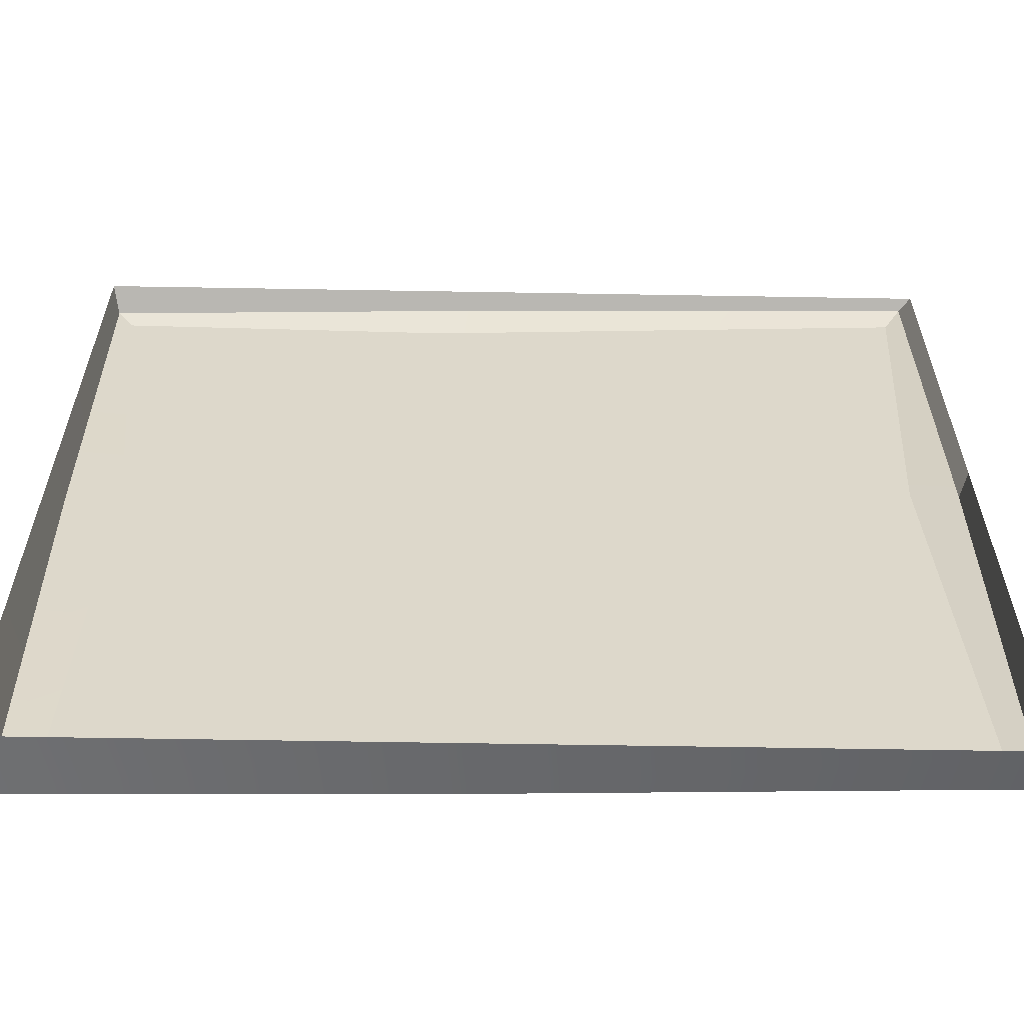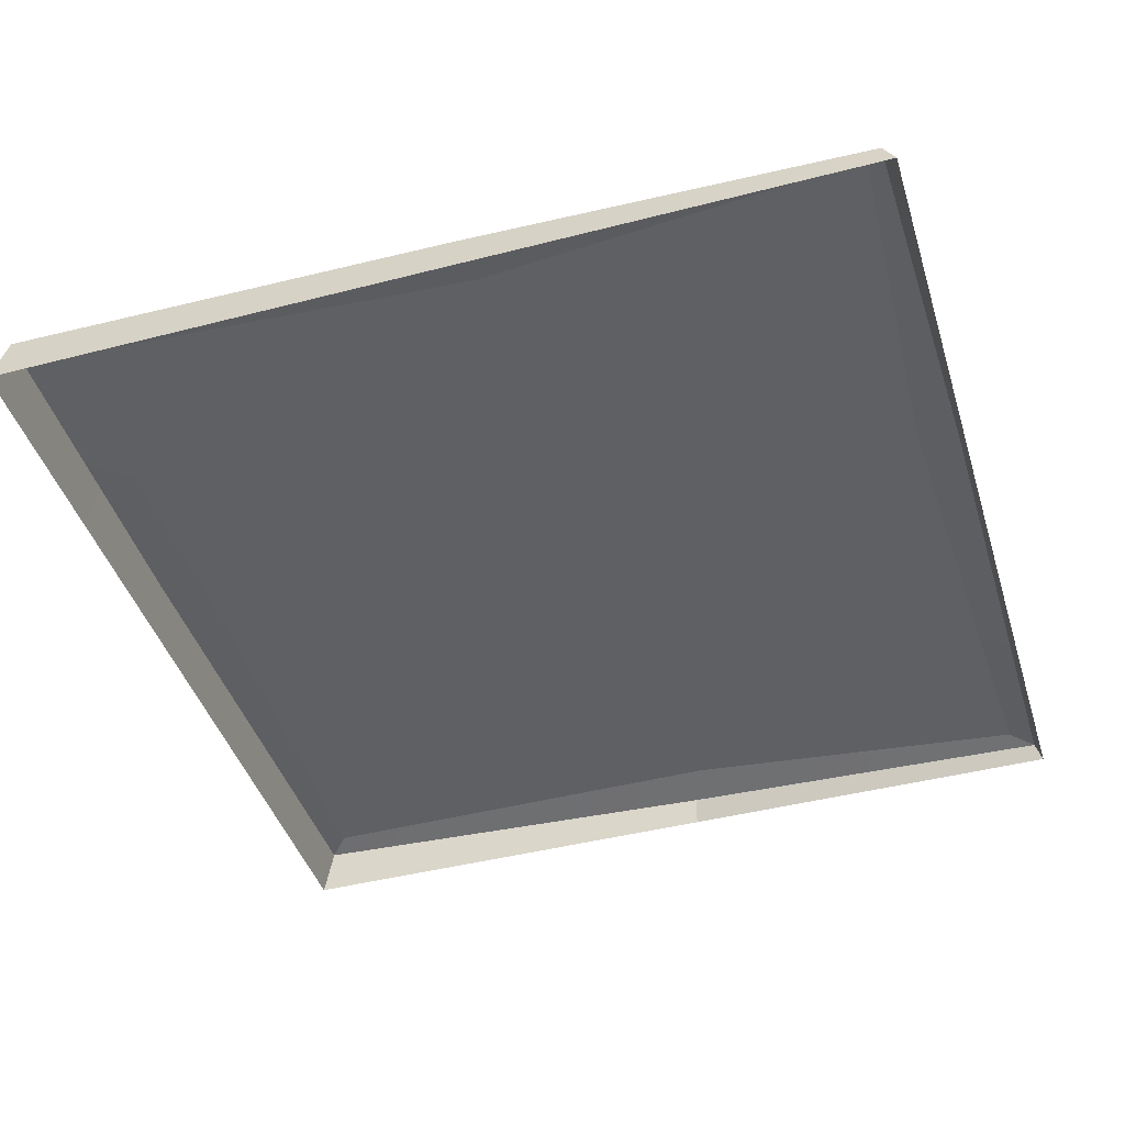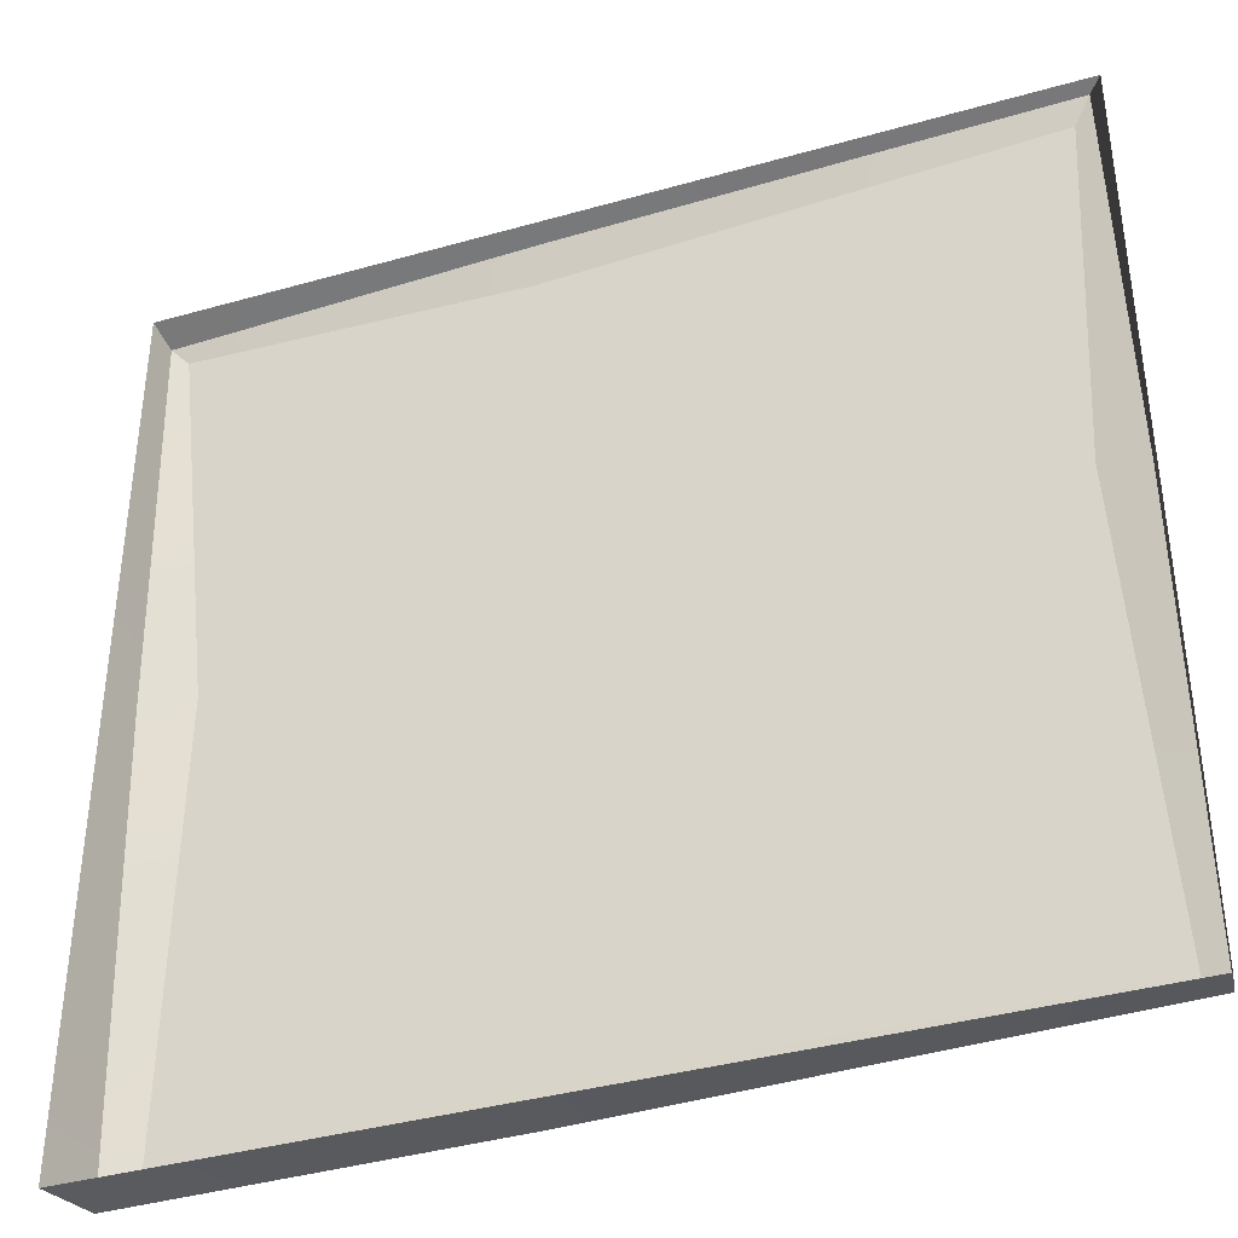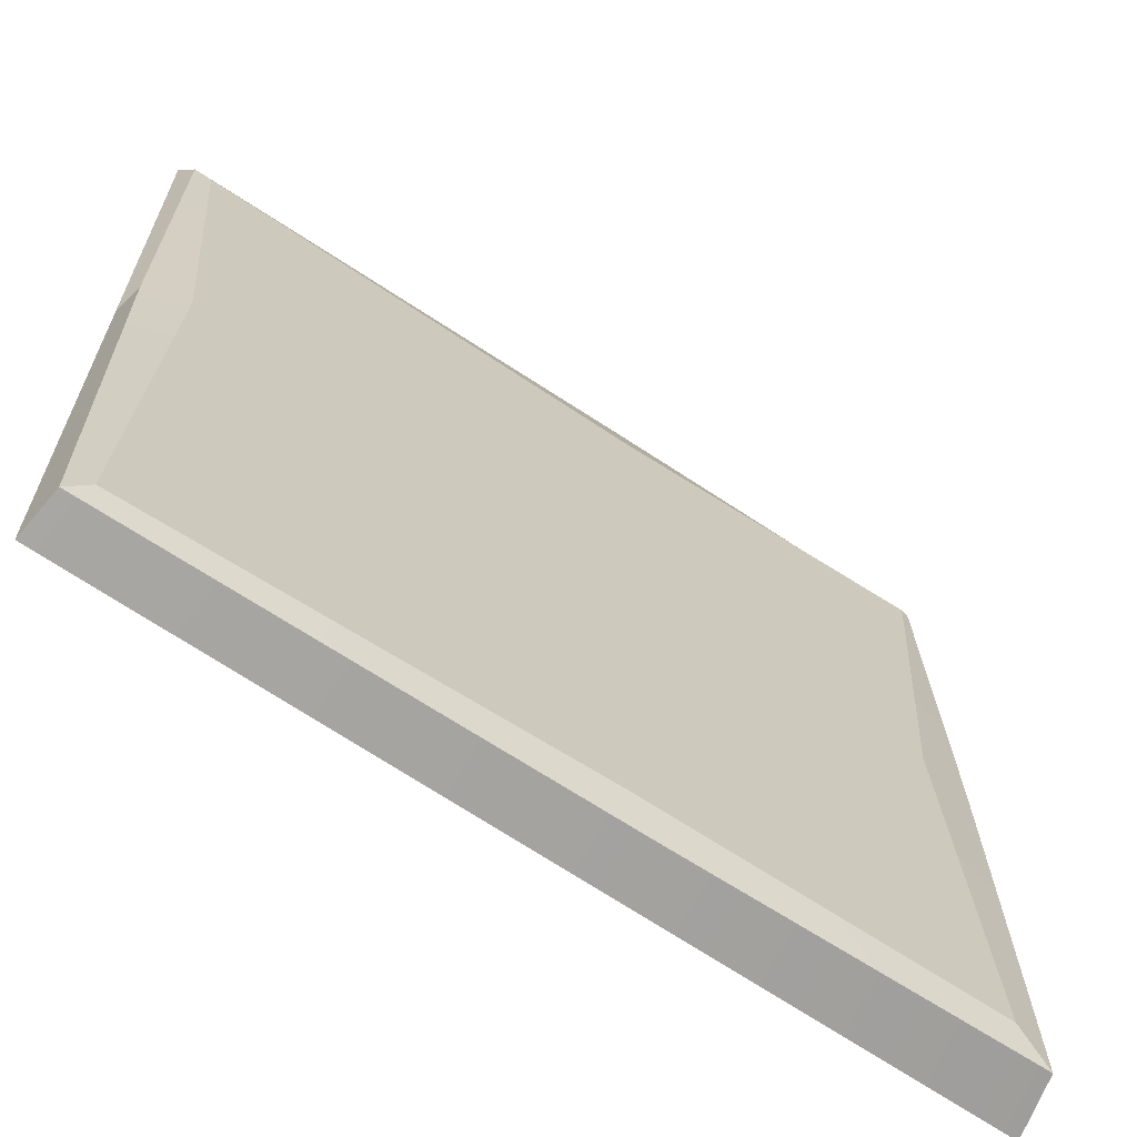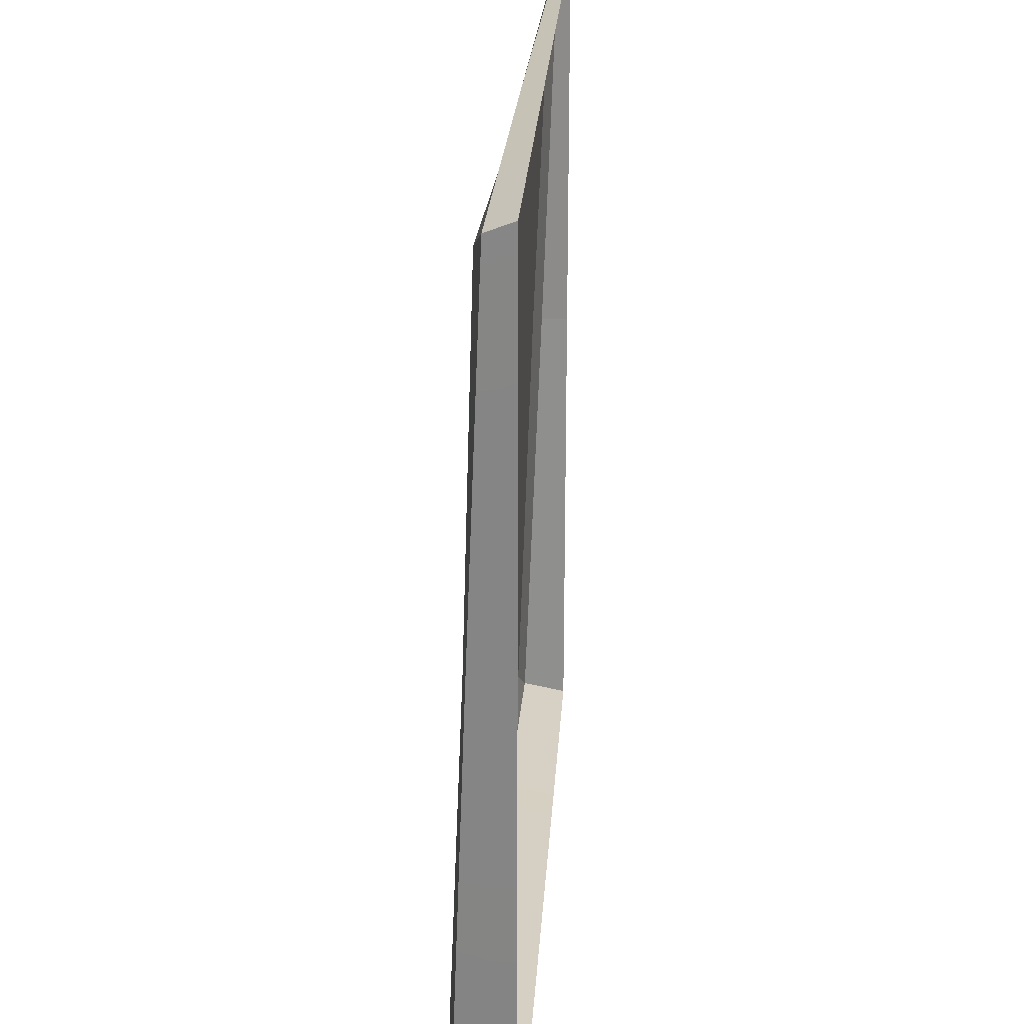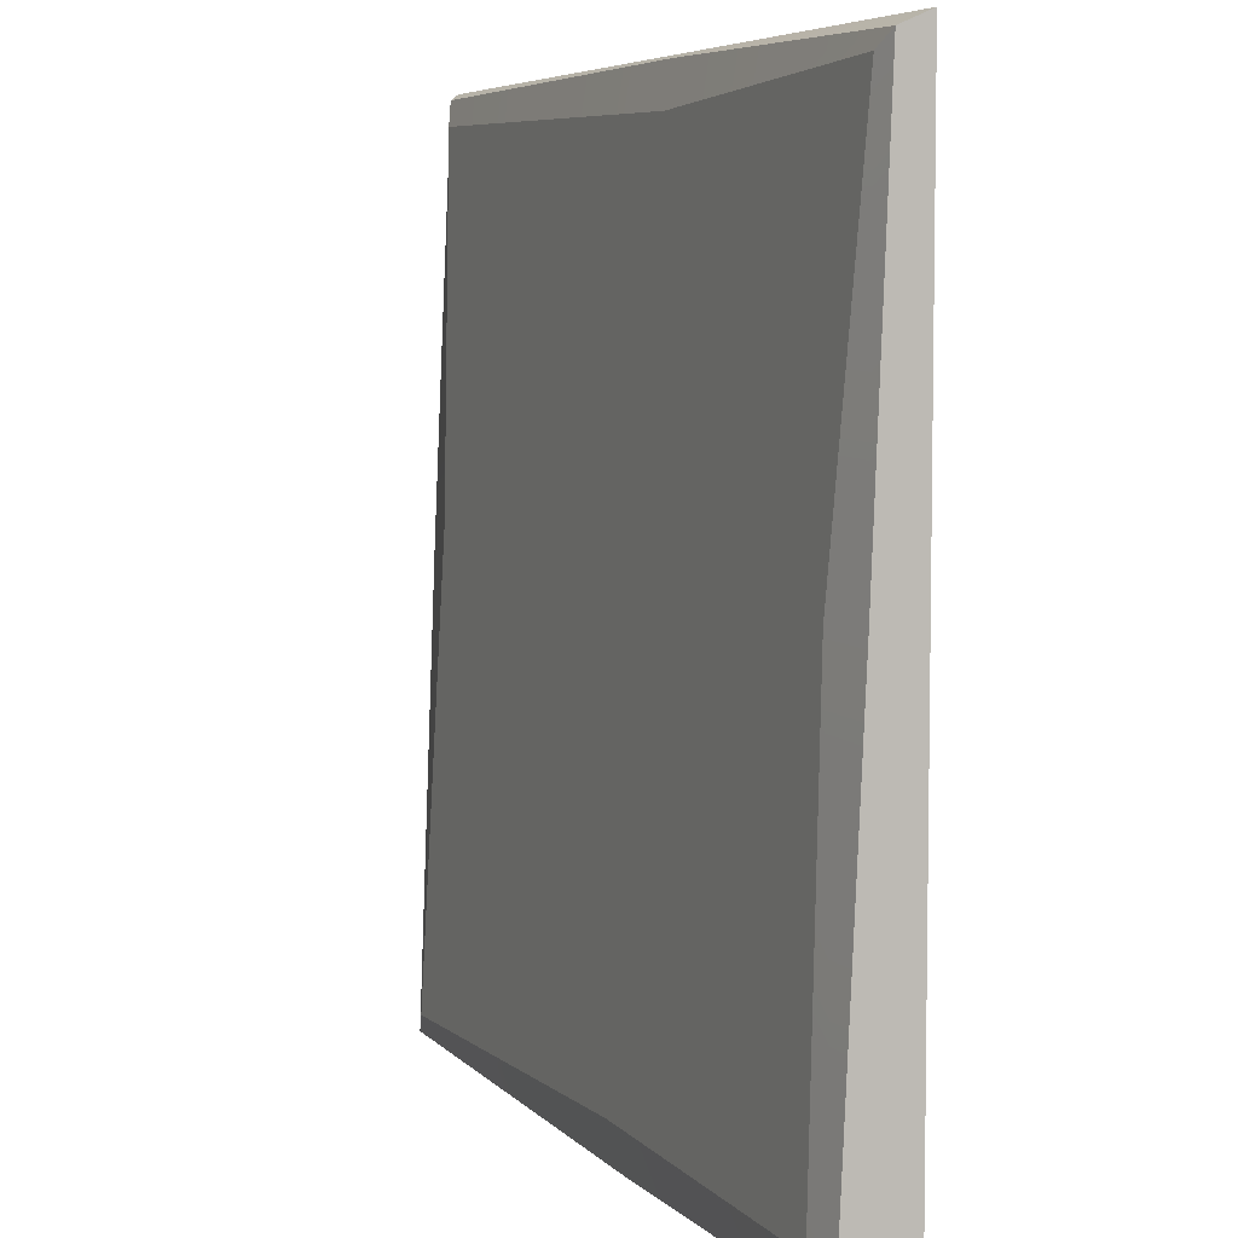
<metadata>
{"format":"obj","ext":"obj","renderer":"f3d","projection":"perspective","resolution":1024,"background":"white","views":[{"elev":-60.9,"azim":-1.0,"up":"+Z"},{"elev":-43.4,"azim":-73.0,"up":"+Y"},{"elev":-38.6,"azim":19.7,"up":"+Z"},{"elev":-65.3,"azim":145.2,"up":"+Z"},{"elev":25.1,"azim":-86.3,"up":"+Z"},{"elev":5.8,"azim":-113.7,"up":"+Z"}]}
</metadata>
<code>
g SM_Env_StormCanal_Floor_04
v 0.07738 -2.155 -4.962
v 0.2683 -2.127 -4.775
v 0.3435 -2.223 -2.326
v 0.03824 -2.256 -2.344
v 0.1235 -2.303 -0.1568
v 0.0347 -2.345 -0.0705
v 0.0347 -2.345 -0.0705
v 0.1235 -2.303 -0.1568
v 2.058 -2.332 -0.2629
v 2.082 -2.382 -0.03535
v 4.833 -2.383 -0.1788
v 4.928 -2.429 -0.03752
v 4.966 -2.342 -2.308
v 4.844 -2.204 -4.812
v 4.966 -2.241 -4.929
v 4.711 -2.302 -2.213
v 4.928 -2.429 -0.03752
v 4.833 -2.383 -0.1788
v 2.121 -2.191 -4.968
v 0.2683 -2.127 -4.775
v 0.07738 -2.155 -4.962
v 2.31 -2.163 -4.736
v 4.966 -2.241 -4.929
v 4.844 -2.204 -4.812
v 4.711 -2.302 -2.213
v 4.833 -2.383 -0.1788
v 2.058 -2.332 -0.2629
v 2.114 -2.252 -2.333
v 0.1235 -2.303 -0.1568
v 0.3435 -2.223 -2.326
v 0.2683 -2.127 -4.775
v 2.31 -2.163 -4.736
v 4.844 -2.204 -4.812
v -8.941e-08 -2.5 -5
v 0.07738 -2.155 -4.962
v 0.03824 -2.256 -2.344
v 5.438e-08 -2.5 -2.32
v 0.0347 -2.345 -0.0705
v 1.788e-07 -2.5 0
v 1.788e-07 -2.5 0
v 0.0347 -2.345 -0.0705
v 2.082 -2.382 -0.03535
v 2.09 -2.5 9.964e-08
v 4.928 -2.429 -0.03752
v 5 -2.5 2.384e-07
v 5 -2.5 -2.32
v 4.966 -2.342 -2.308
v 4.966 -2.241 -4.929
v 5 -2.5 -5
v 2.09 -2.5 -5
v 0.07738 -2.155 -4.962
v -8.941e-08 -2.5 -5
v 2.121 -2.191 -4.968
v 5 -2.5 -5
v 4.966 -2.241 -4.929
v 5 -2.5 2.384e-07
v 4.928 -2.429 -0.03752
v 4.966 -2.342 -2.308
v 5 -2.5 -2.32
g SM_Env_StormCanal_Floor_04_0
f 3 2 1
f 4 3 1
f 5 3 4
f 6 5 4
f 9 8 7
f 10 9 7
f 11 9 10
f 12 11 10
f 15 14 13
f 14 16 13
f 13 16 17
f 16 18 17
f 21 20 19
f 20 22 19
f 19 22 23
f 22 24 23
f 27 26 25
f 28 27 25
f 29 27 28
f 30 29 28
f 30 28 31
f 28 32 31
f 28 25 32
f 25 33 32
f 36 35 34
f 37 36 34
f 38 36 37
f 39 38 37
f 42 41 40
f 43 42 40
f 44 42 43
f 45 44 43
f 48 47 46
f 49 48 46
f 52 51 50
f 51 53 50
f 50 53 54
f 53 55 54
f 58 57 56
f 59 58 56

</code>
